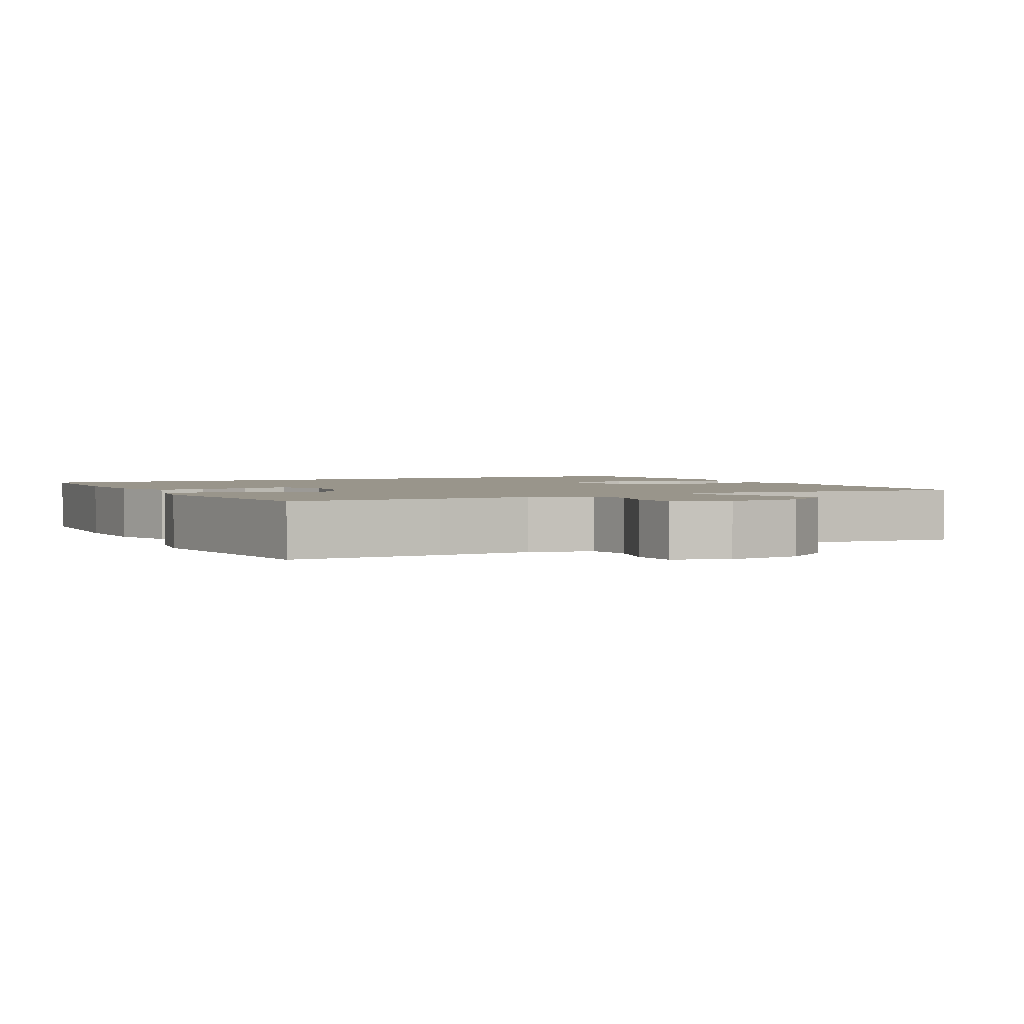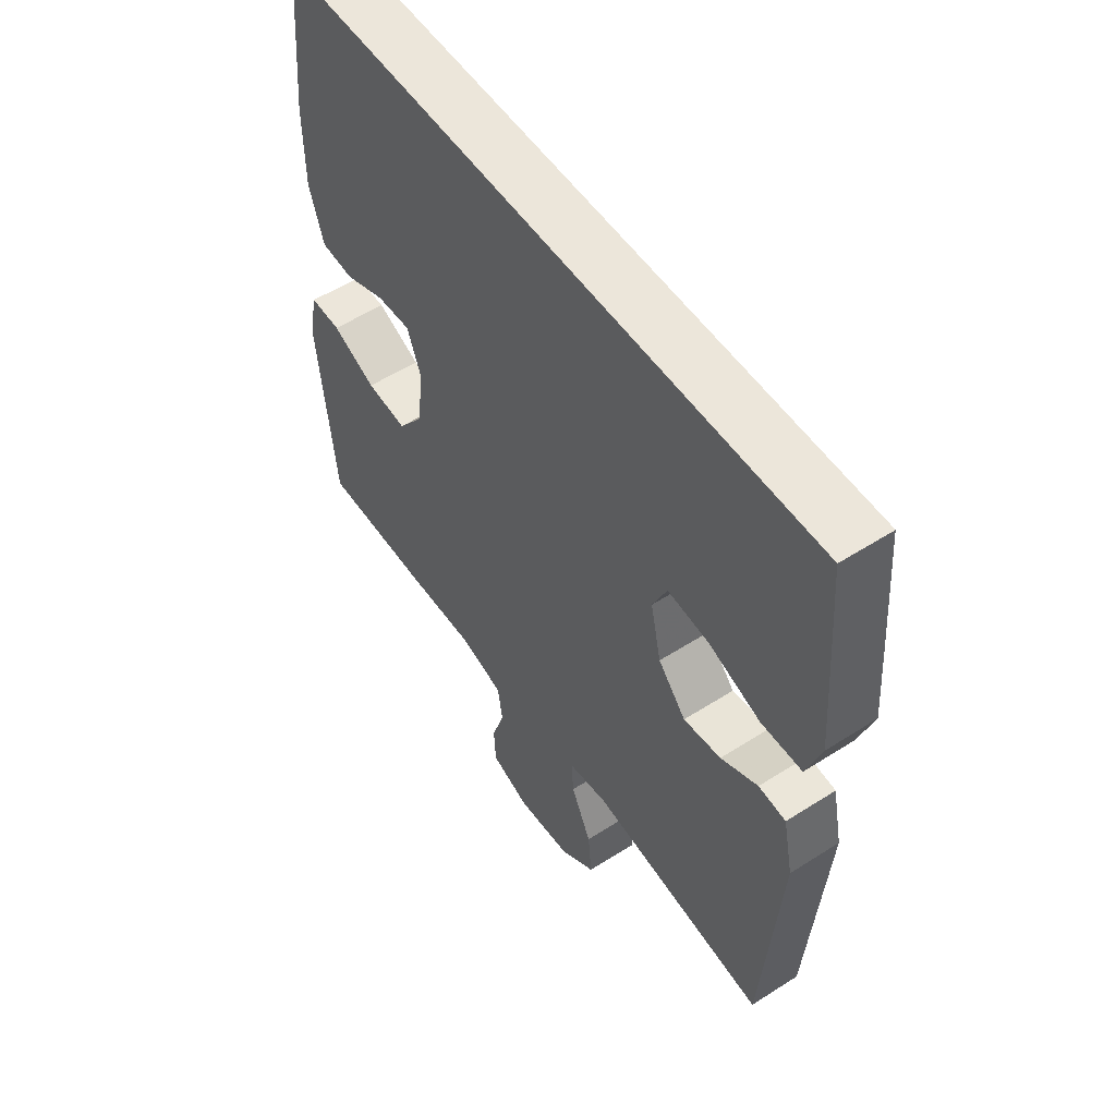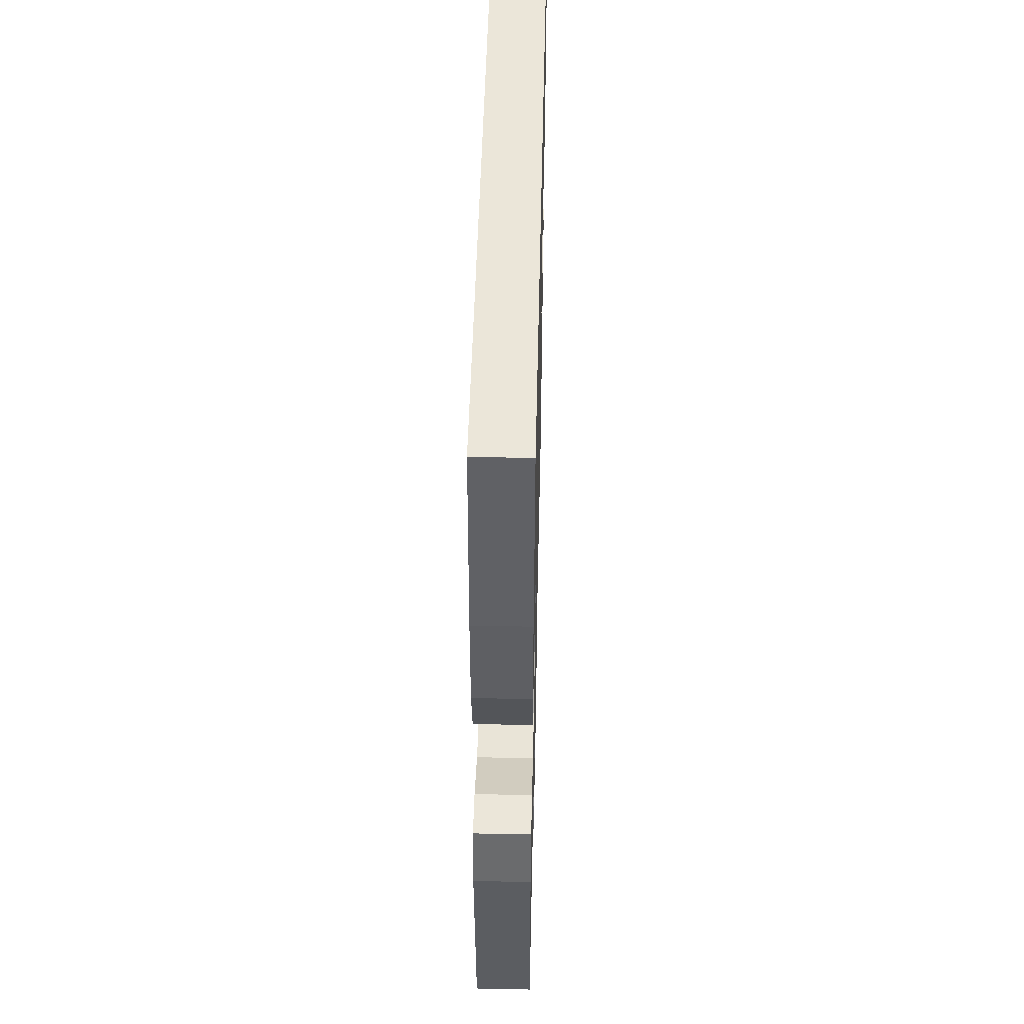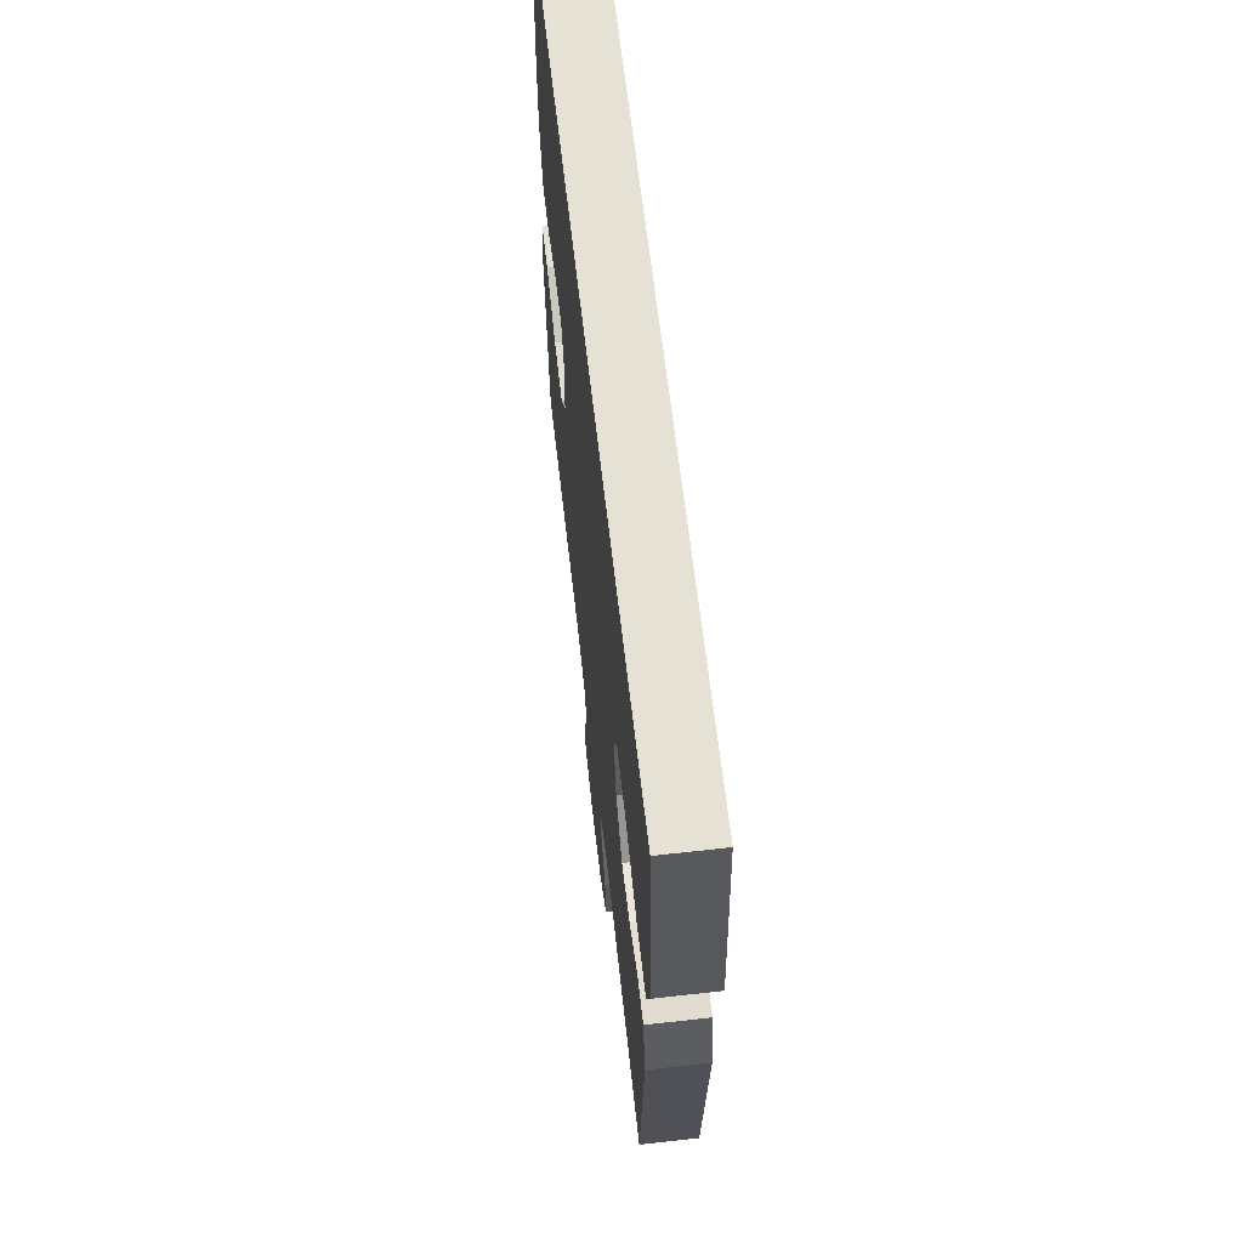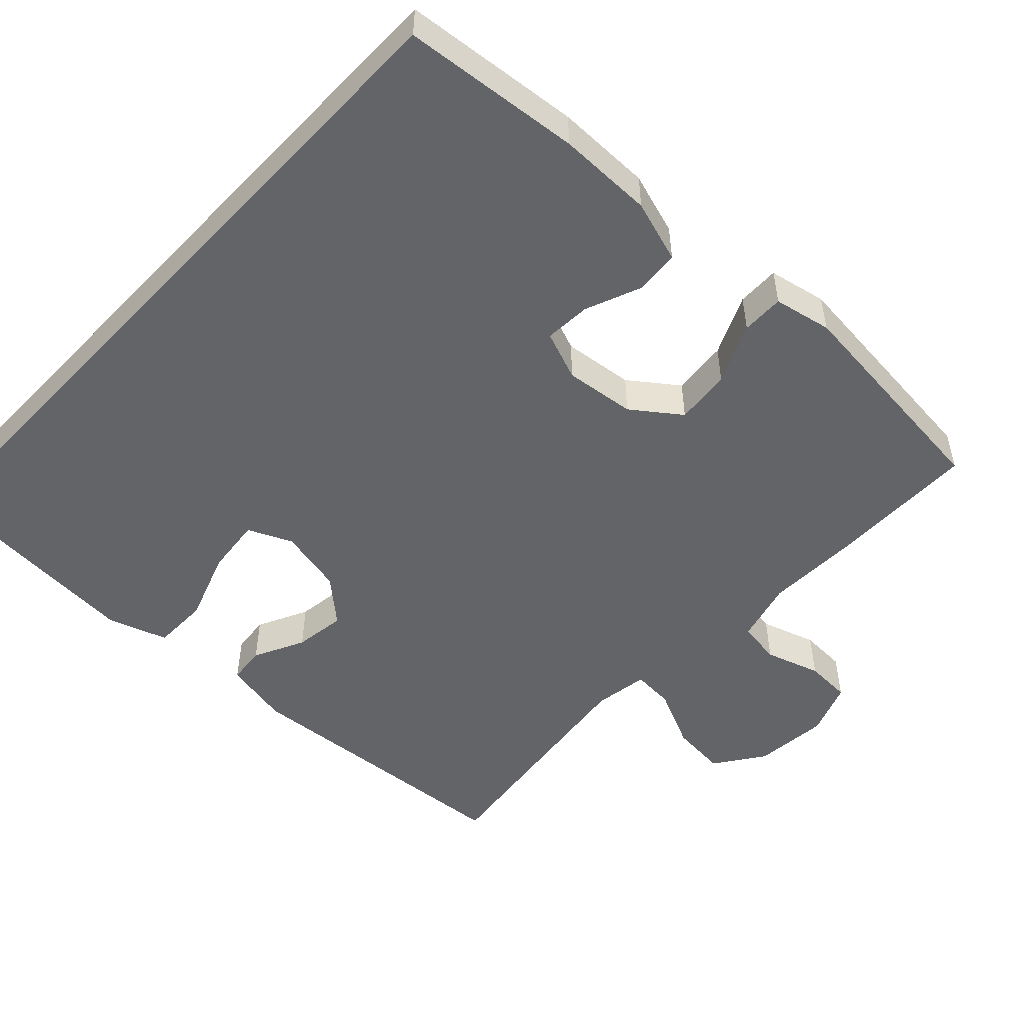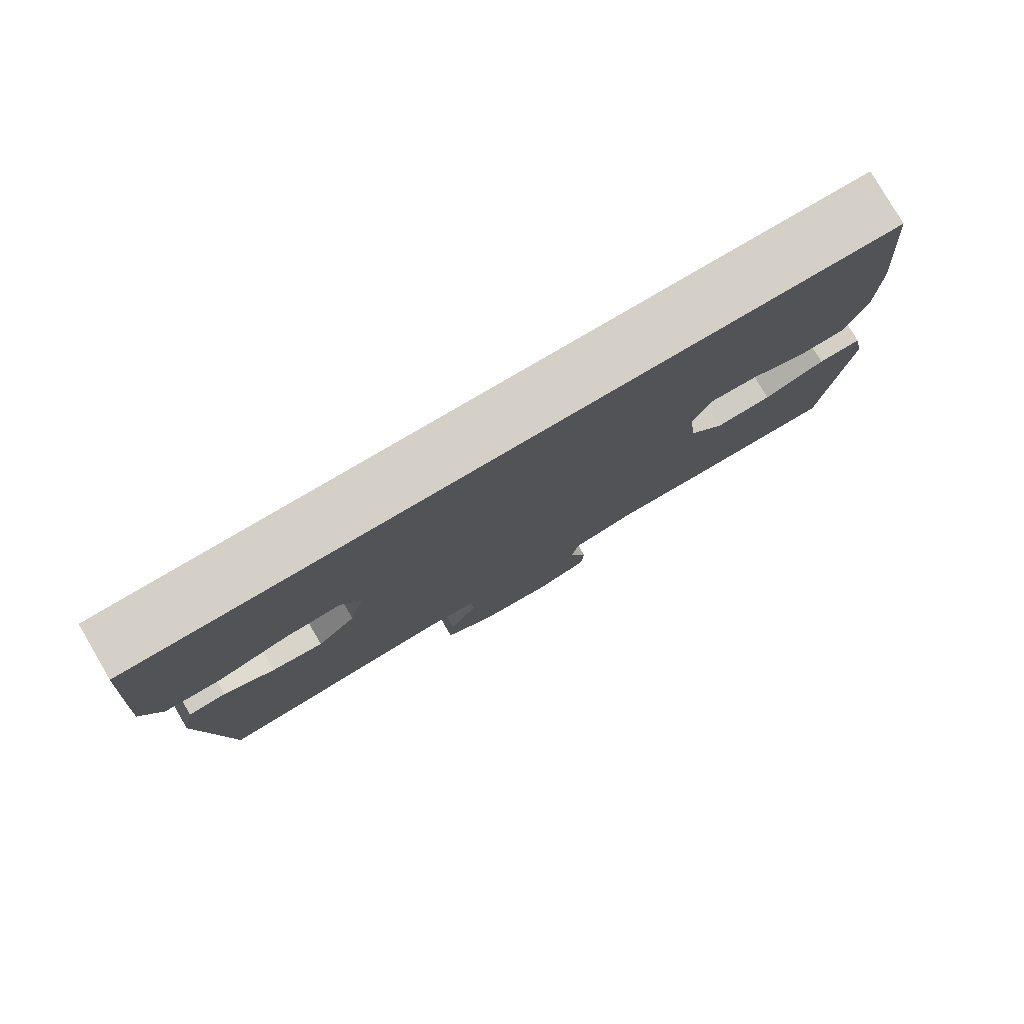
<metadata>
{"format":"obj","ext":"obj","renderer":"f3d","projection":"perspective","resolution":1024,"background":"white","views":[{"elev":2.2,"azim":151.6,"up":"+Y"},{"elev":54.5,"azim":-124.2,"up":"+Z"},{"elev":48.1,"azim":91.3,"up":"+Z"},{"elev":64.1,"azim":-96.5,"up":"+Z"},{"elev":-51.1,"azim":46.7,"up":"+Y"},{"elev":79.9,"azim":-30.4,"up":"+Z"}]}
</metadata>
<code>
v 0.5 0.07 -0.5
v 0.296 0.07 -0.501
v 0.169 0.07 -0.497
v 0.085 0.07 -0.519
v 0.076 0.07 -0.578
v 0.1 0.07 -0.653
v 0.097 0.07 -0.716
v 0.024 0.07 -0.743
v -0.077 0.07 -0.733
v -0.144 0.07 -0.686
v -0.137 0.07 -0.61
v -0.099 0.07 -0.529
v -0.095 0.07 -0.472
v -0.169 0.07 -0.46
v -0.5 0.07 -0.5
v -0.531 0.07 -0.107
v -0.512 0.07 -0.016
v -0.461 0.07 -0.011
v -0.392 0.07 -0.045
v -0.322 0.07 -0.055
v -0.27 0.07 0.004
v -0.25 0.07 0.093
v -0.277 0.07 0.153
v -0.354 0.07 0.145
v -0.451 0.07 0.111
v -0.527 0.07 0.112
v -0.554 0.07 0.192
v -0.545 0.07 0.317
v -0.531 0.07 0.5
v 0.472 0.07 0.5
v 0.495 0.07 0.256
v 0.494 0.07 0.125
v 0.467 0.07 0.04
v 0.406 0.07 0.035
v 0.33 0.07 0.066
v 0.267 0.07 0.07
v 0.241 0.07 0.003
v 0.252 0.07 -0.093
v 0.3 0.07 -0.158
v 0.376 0.07 -0.151
v 0.458 0.07 -0.114
v 0.516 0.07 -0.113
v 0.532 0.07 -0.192
v 0.5 0 -0.5
v 0.296 0 -0.501
v 0.169 0 -0.497
v 0.085 0 -0.519
v 0.076 0 -0.578
v 0.1 0 -0.653
v 0.097 0 -0.716
v 0.024 0 -0.743
v -0.077 0 -0.733
v -0.144 0 -0.686
v -0.137 0 -0.61
v -0.099 0 -0.529
v -0.095 0 -0.472
v -0.169 0 -0.46
v -0.5 0 -0.5
v -0.531 0 -0.107
v -0.512 0 -0.016
v -0.461 0 -0.011
v -0.392 0 -0.045
v -0.322 0 -0.055
v -0.27 0 0.004
v -0.25 0 0.093
v -0.277 0 0.153
v -0.354 0 0.145
v -0.451 0 0.111
v -0.527 0 0.112
v -0.554 0 0.192
v -0.545 0 0.317
v -0.531 0 0.5
v 0.472 0 0.5
v 0.495 0 0.256
v 0.494 0 0.125
v 0.467 0 0.04
v 0.406 0 0.035
v 0.33 0 0.066
v 0.267 0 0.07
v 0.241 0 0.003
v 0.252 0 -0.093
v 0.3 0 -0.158
v 0.376 0 -0.151
v 0.458 0 -0.114
v 0.516 0 -0.113
v 0.532 0 -0.192
f 1 2 3
f 43 1 3
f 42 43 3
f 41 42 3
f 40 41 3
f 39 40 3 4
f 38 39 4
f 37 38 4
f 33 34 35
f 32 33 35
f 31 32 35
f 30 31 35
f 29 30 35
f 29 35 36
f 27 28 29
f 26 27 29
f 25 26 29
f 24 25 29
f 23 24 29
f 23 29 36 37
f 17 18 19
f 16 17 19
f 15 16 19
f 14 15 19
f 13 14 19 20
f 10 11 12
f 9 10 12
f 8 9 12
f 7 8 12
f 6 7 12
f 5 6 12
f 4 5 12 13
f 22 23 37 4
f 4 13 20 21
f 4 21 22
f 46 45 44
f 46 44 86
f 46 86 85
f 46 85 84
f 46 84 83
f 47 46 83 82
f 47 82 81
f 47 81 80
f 78 77 76
f 78 76 75
f 78 75 74
f 78 74 73
f 78 73 72
f 79 78 72
f 72 71 70
f 72 70 69
f 72 69 68
f 72 68 67
f 72 67 66
f 80 79 72 66
f 62 61 60
f 62 60 59
f 62 59 58
f 62 58 57
f 63 62 57 56
f 55 54 53
f 55 53 52
f 55 52 51
f 55 51 50
f 55 50 49
f 55 49 48
f 56 55 48 47
f 47 80 66 65
f 64 63 56 47
f 65 64 47
f 1 44 45 2
f 2 45 46 3
f 3 46 47 4
f 4 47 48 5
f 5 48 49 6
f 6 49 50 7
f 7 50 51 8
f 8 51 52 9
f 9 52 53 10
f 10 53 54 11
f 11 54 55 12
f 12 55 56 13
f 13 56 57 14
f 14 57 58 15
f 15 58 59 16
f 16 59 60 17
f 17 60 61 18
f 18 61 62 19
f 19 62 63 20
f 20 63 64 21
f 21 64 65 22
f 22 65 66 23
f 23 66 67 24
f 24 67 68 25
f 25 68 69 26
f 26 69 70 27
f 27 70 71 28
f 28 71 72 29
f 29 72 73 30
f 30 73 74 31
f 31 74 75 32
f 32 75 76 33
f 33 76 77 34
f 34 77 78 35
f 35 78 79 36
f 36 79 80 37
f 37 80 81 38
f 38 81 82 39
f 39 82 83 40
f 40 83 84 41
f 41 84 85 42
f 42 85 86 43
f 43 86 44 1

</code>
